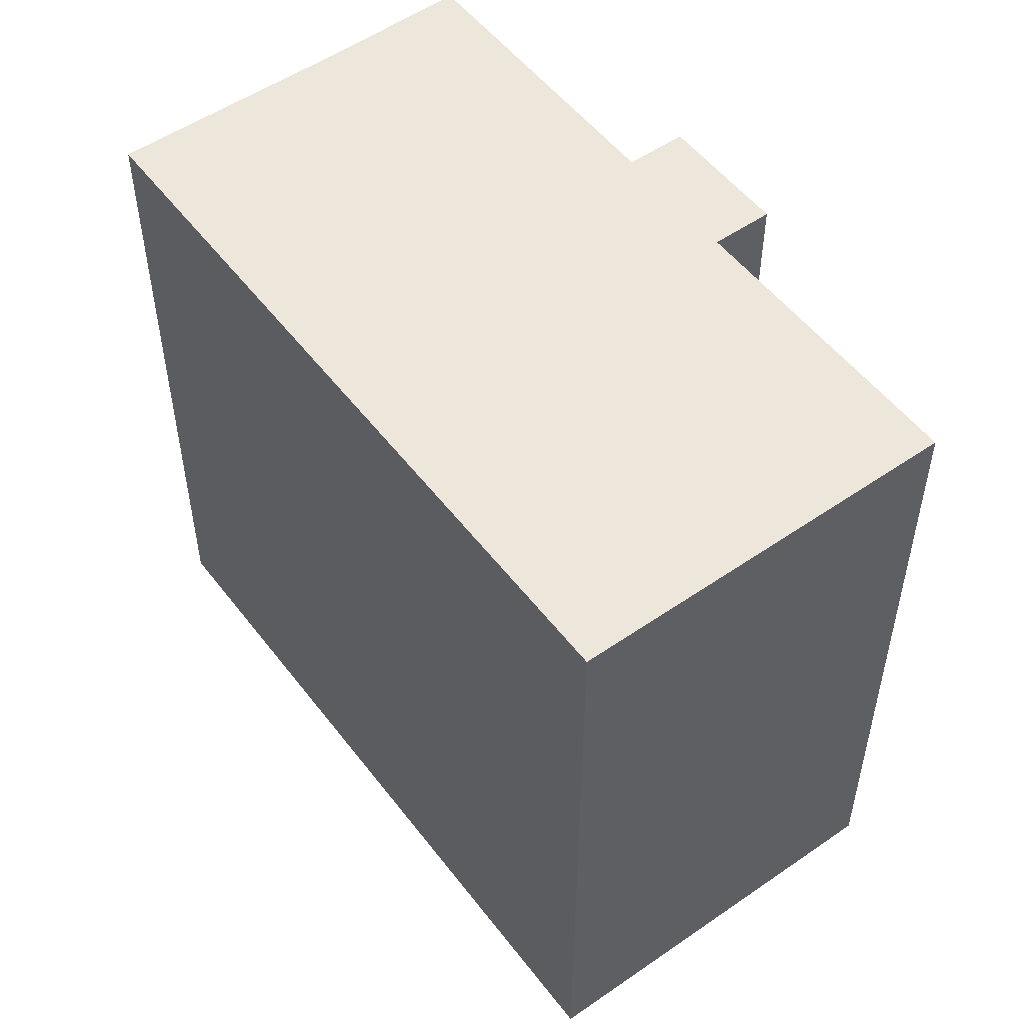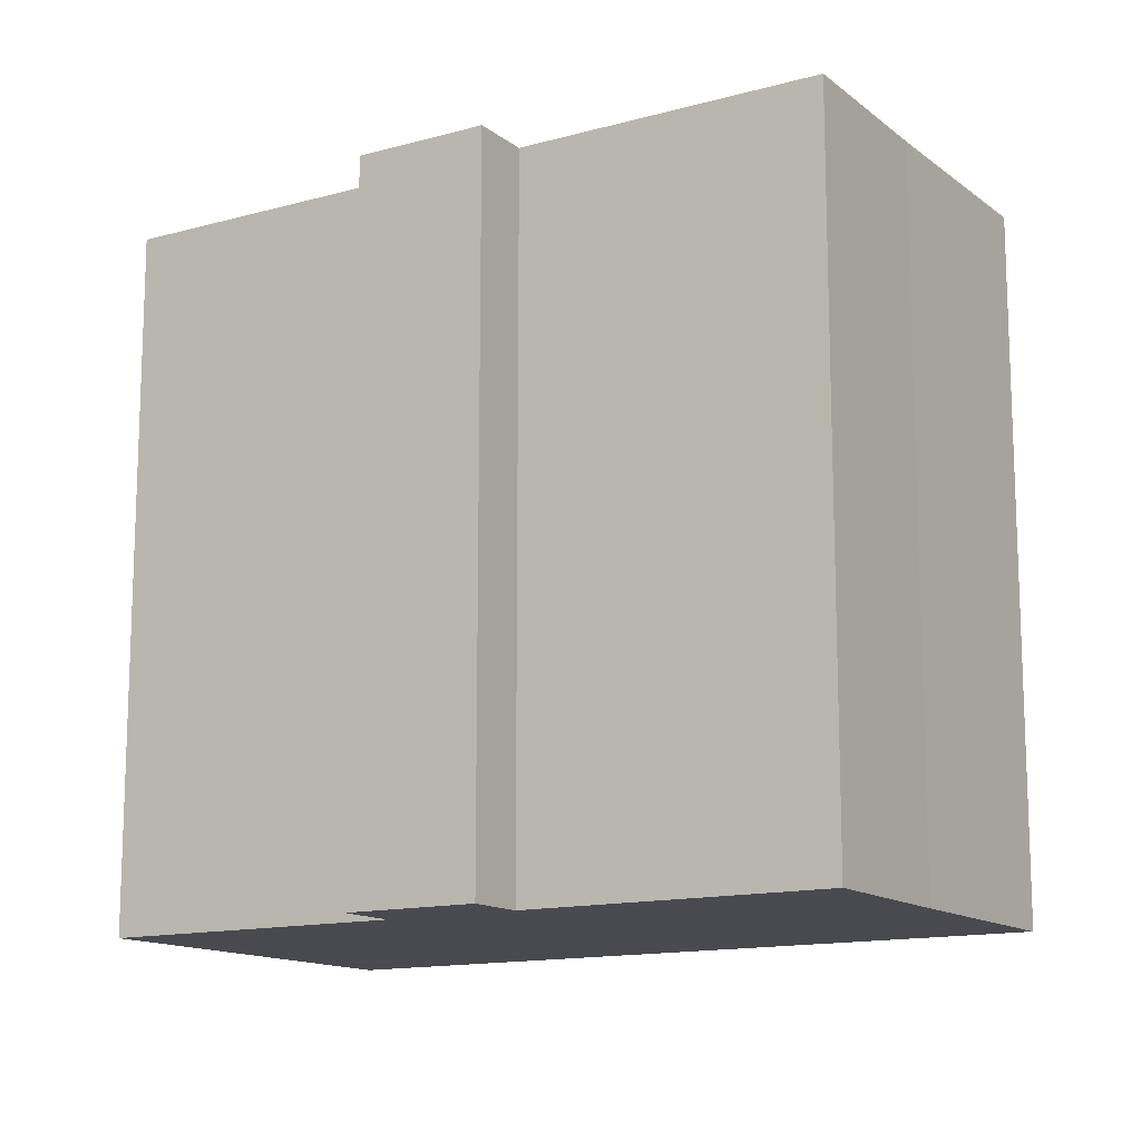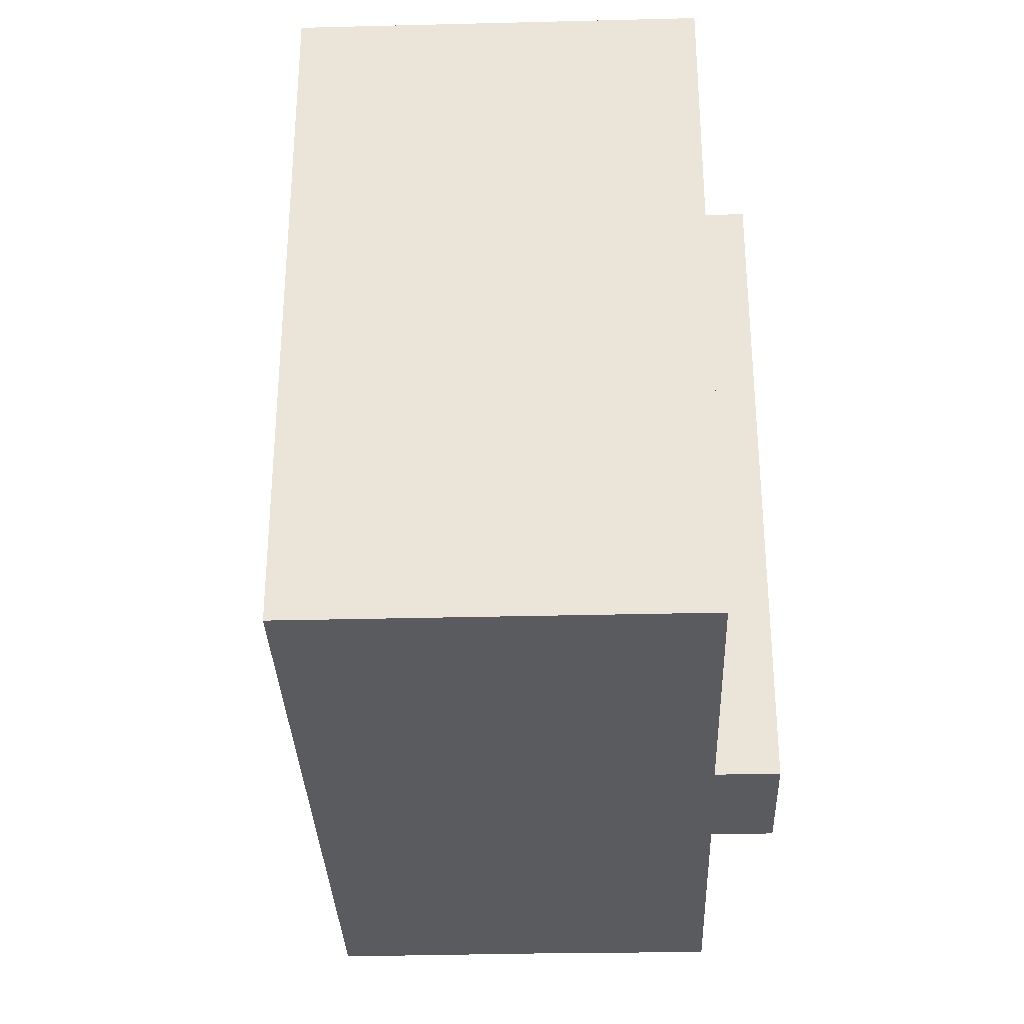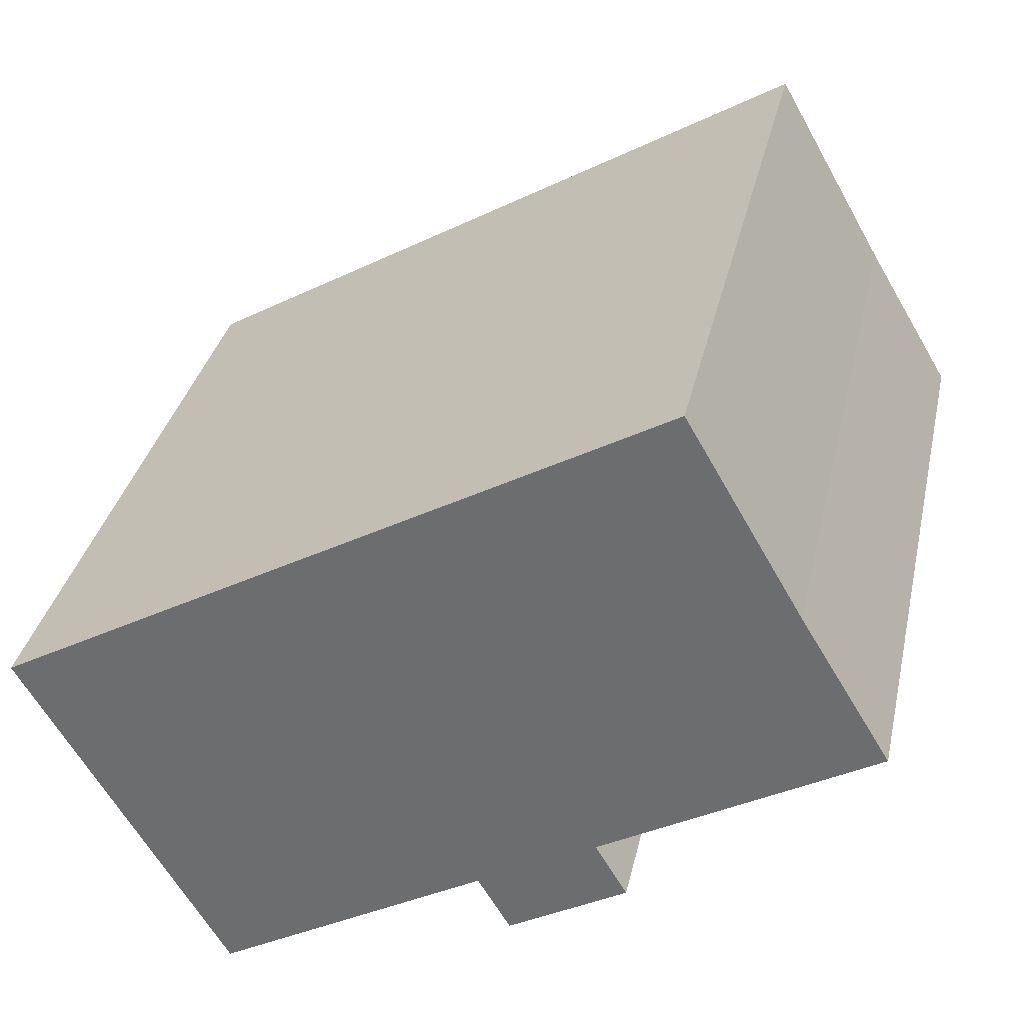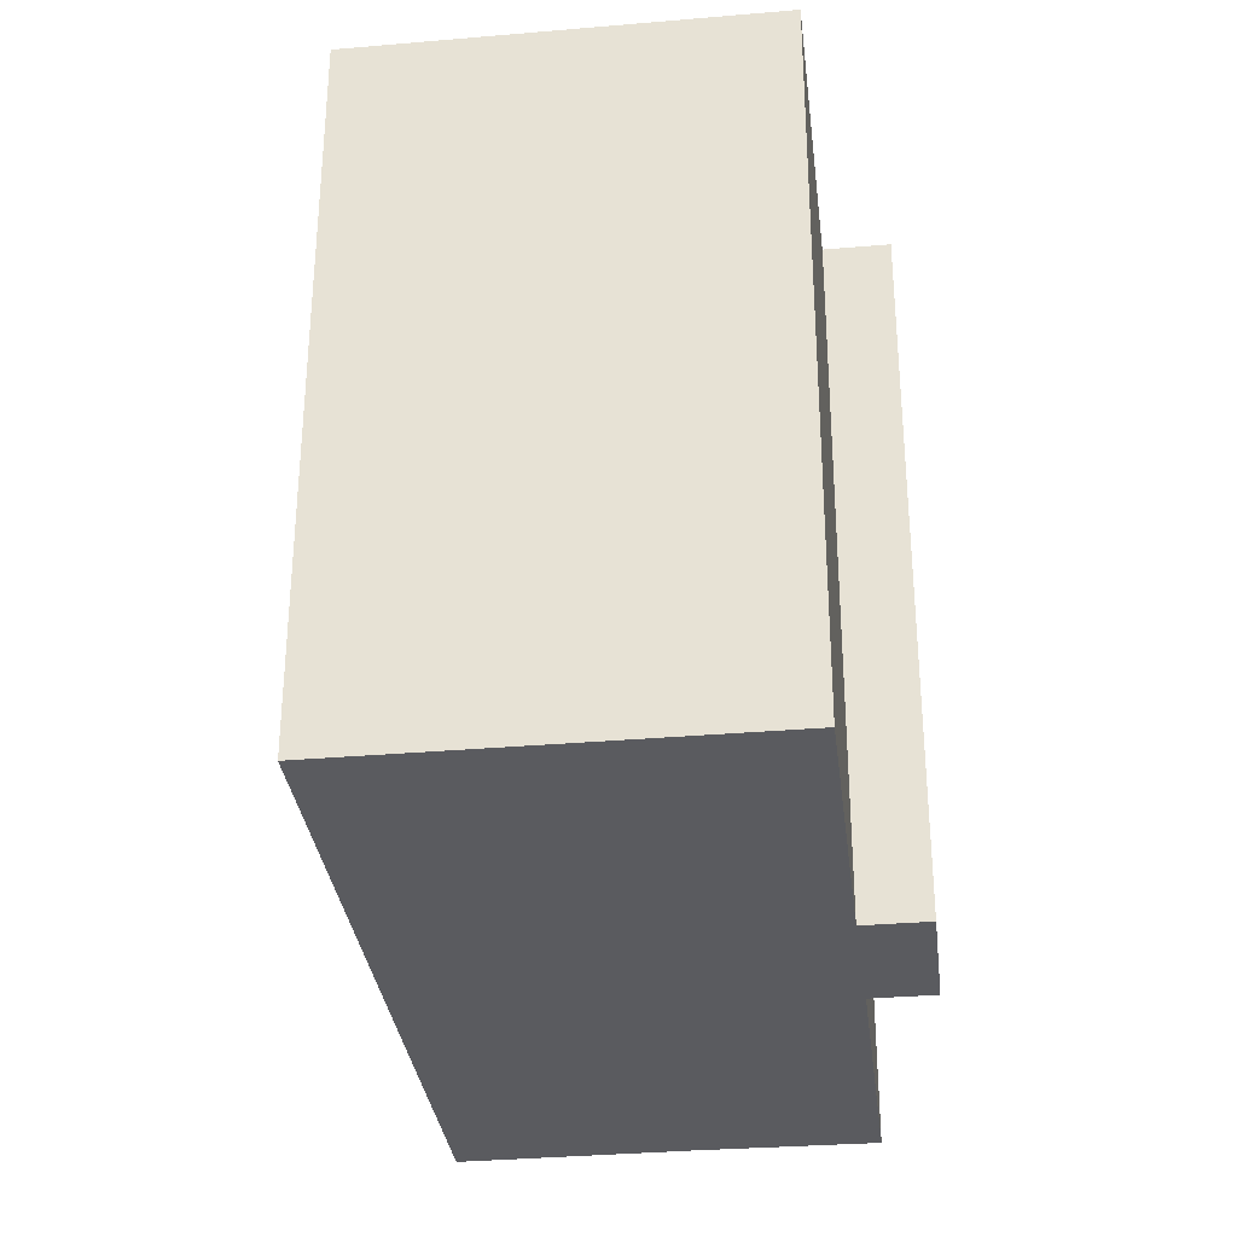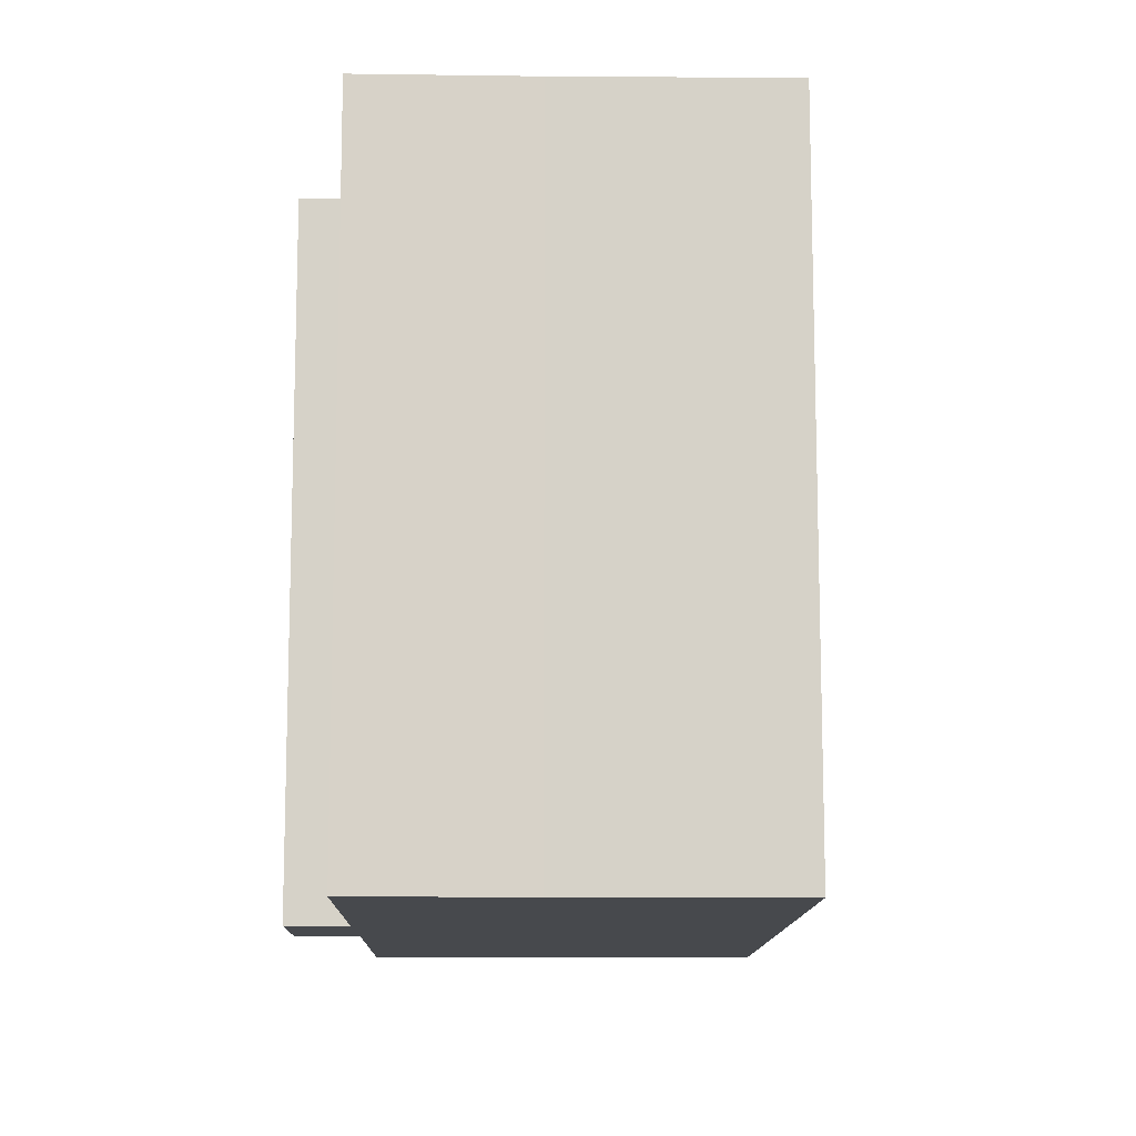
<metadata>
{"format":"obj","ext":"obj","renderer":"f3d","projection":"perspective","resolution":1024,"background":"white","views":[{"elev":52.9,"azim":83.7,"up":"+Y"},{"elev":-13.6,"azim":-117.9,"up":"+Y"},{"elev":-32.7,"azim":122.3,"up":"+Y"},{"elev":34.1,"azim":-167.6,"up":"+Z"},{"elev":-32.9,"azim":127.1,"up":"+Y"},{"elev":-12.0,"azim":-60.9,"up":"+Y"}]}
</metadata>
<code>
v  6.428 18.95 -5.704
v  10.47 18.95 -6.074
v  9.6 18.95 -7.559
v  17.68 18.95 -10.29
v  23.23 18.95 -0.958
v  17.75 18.95 -10.33
v  14.26 18.95 -8.289
v  14.65 18.95 4.005
v  7.275 18.95 -4.255
v  0 18.95 1.161e-15
v  2.409 18.95 4.005
v  5.473 18.95 9.316
v  5.473 -5.704e-16 9.316
v  23.23 5.866e-17 -0.958
v  14.65 -2.452e-16 4.005
v  17.75 6.327e-16 -10.33
v  10.47 3.719e-16 -6.074
v  9.6 4.629e-16 -7.559
v  14.26 5.076e-16 -8.289
v  17.68 6.3e-16 -10.29
v  6.428 3.493e-16 -5.704
v  7.275 2.605e-16 -4.255
v  0 0 0
v  2.409 -2.452e-16 4.005
g defaultobject
f 1 2 3
f 4 5 6
f 5 4 7
f 5 7 2
f 5 2 8
f 8 2 1
f 8 1 9
f 8 9 10
f 8 10 11
f 8 11 12
f 13 8 12
f 8 13 5
f 5 13 14
f 14 13 15
f 14 6 5
f 6 14 16
f 17 3 2
f 3 17 18
f 16 4 6
f 4 16 7
f 7 16 2
f 2 16 19
f 2 19 17
f 19 16 20
f 18 1 3
f 1 18 21
f 22 10 9
f 10 22 23
f 21 9 1
f 9 21 22
f 24 12 11
f 12 24 13
f 23 11 10
f 11 23 24
f 15 16 14
f 16 15 20
f 20 15 19
f 19 15 17
f 17 15 13
f 17 13 18
f 18 13 22
f 22 13 24
f 22 24 23
f 21 18 22

</code>
